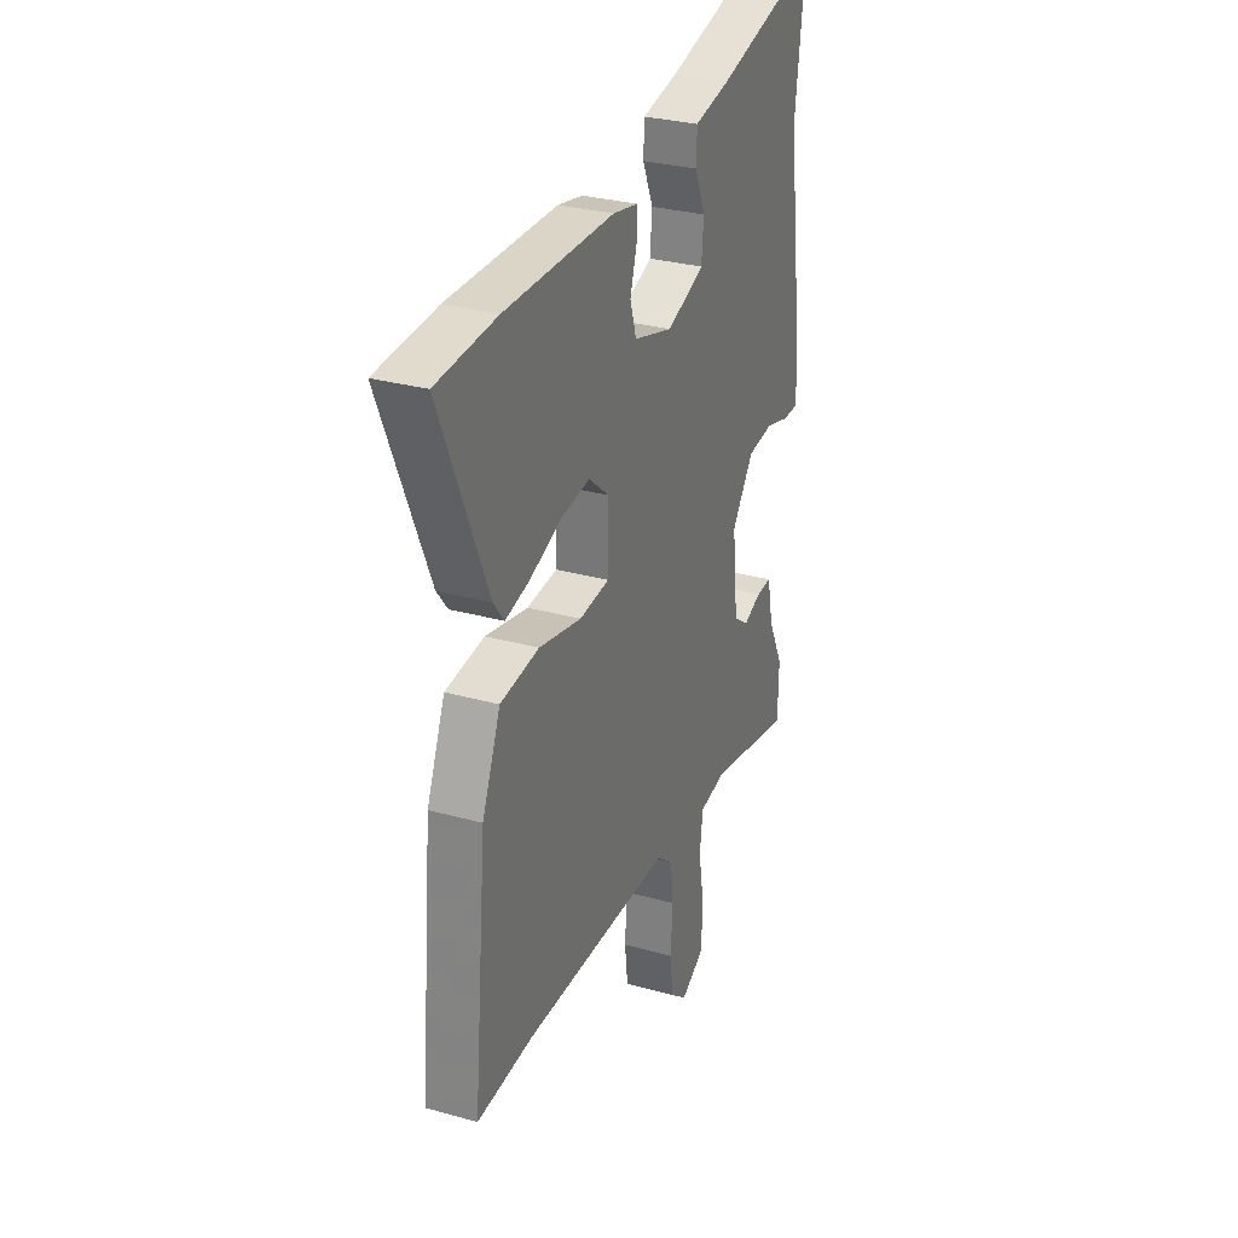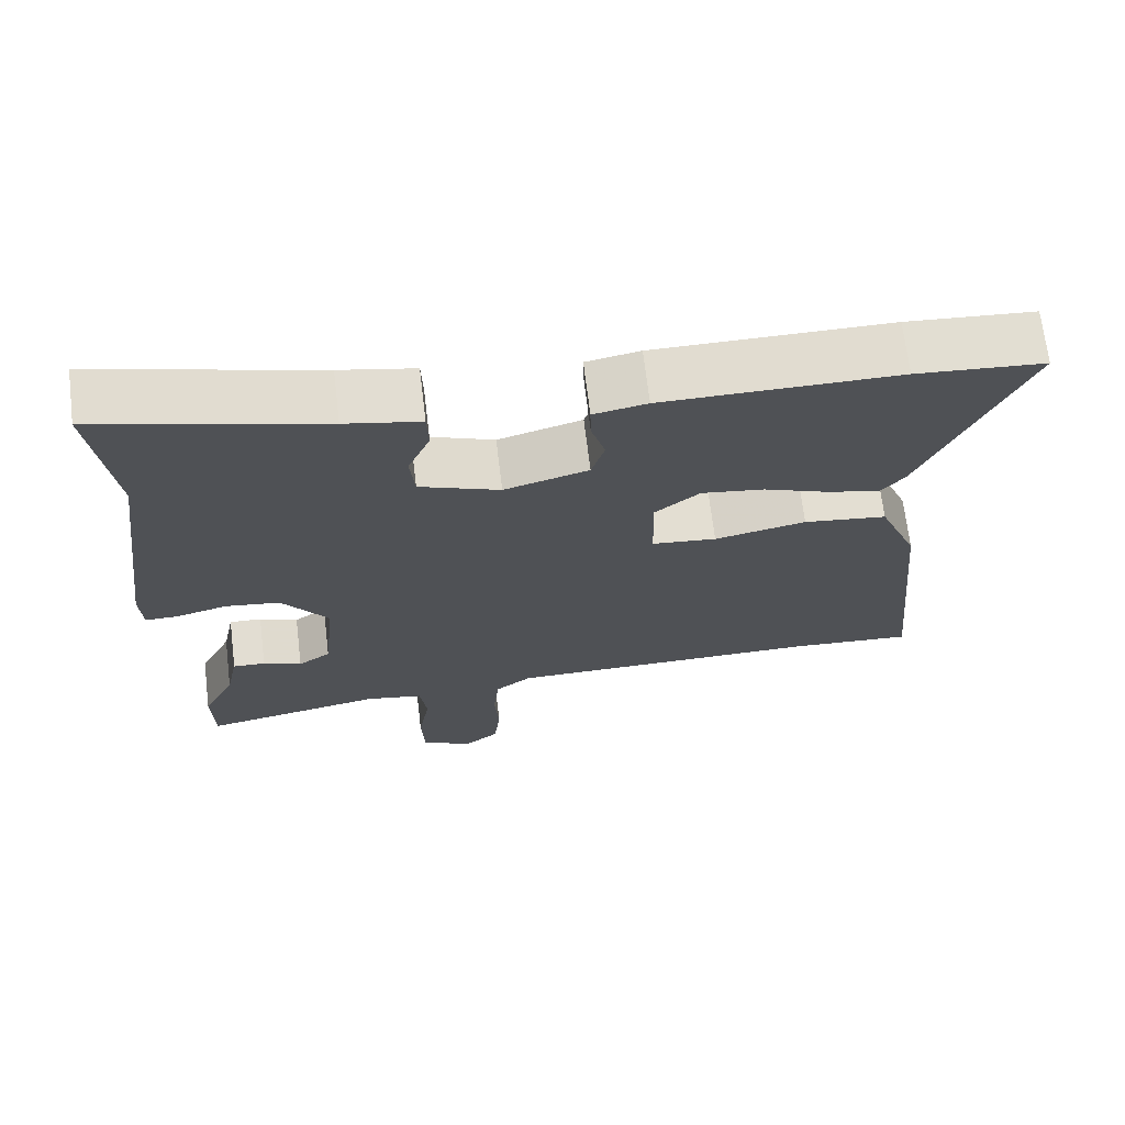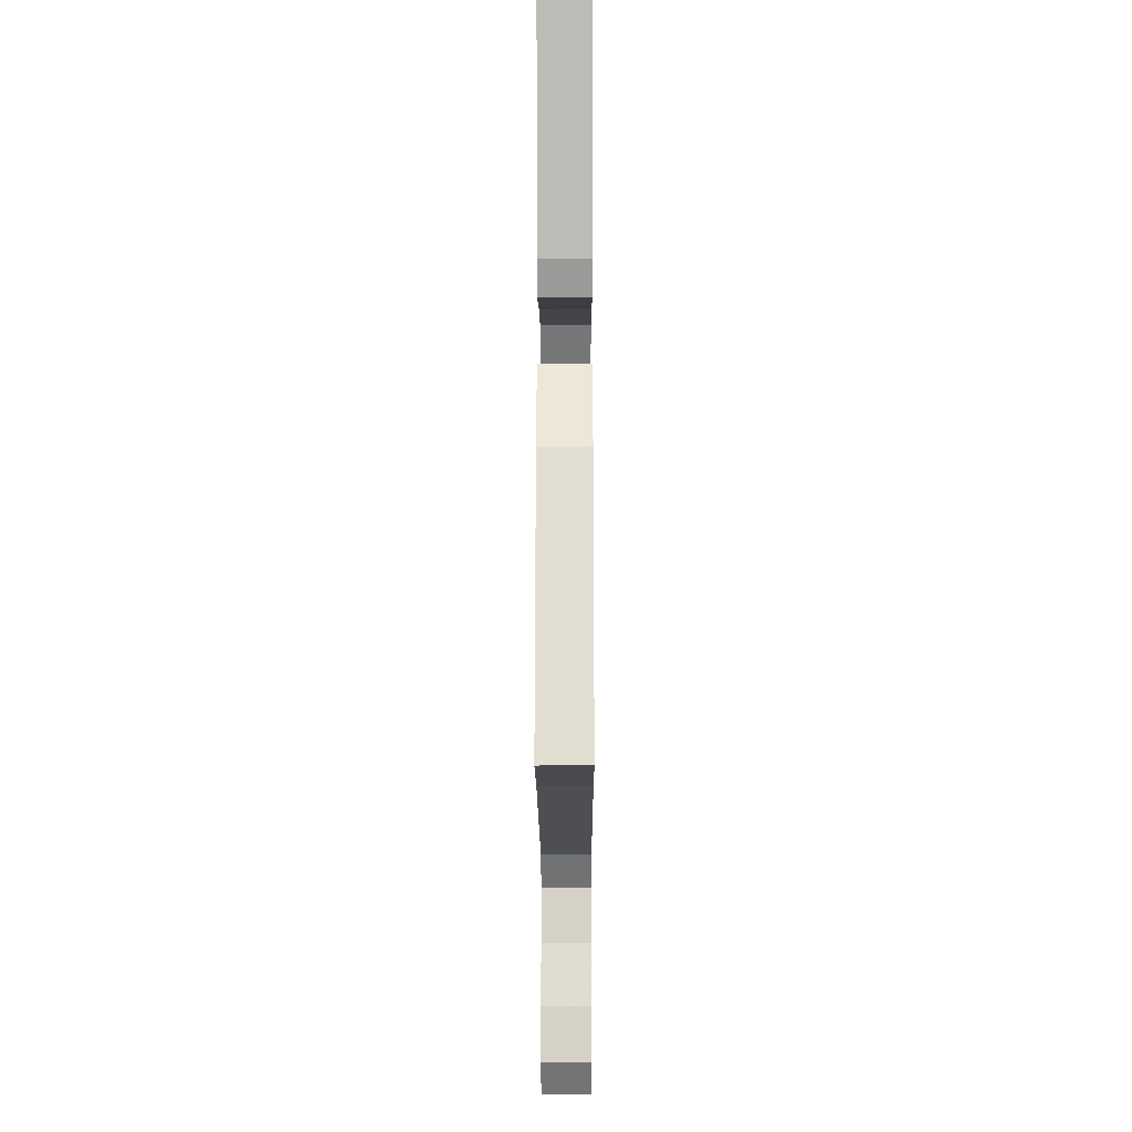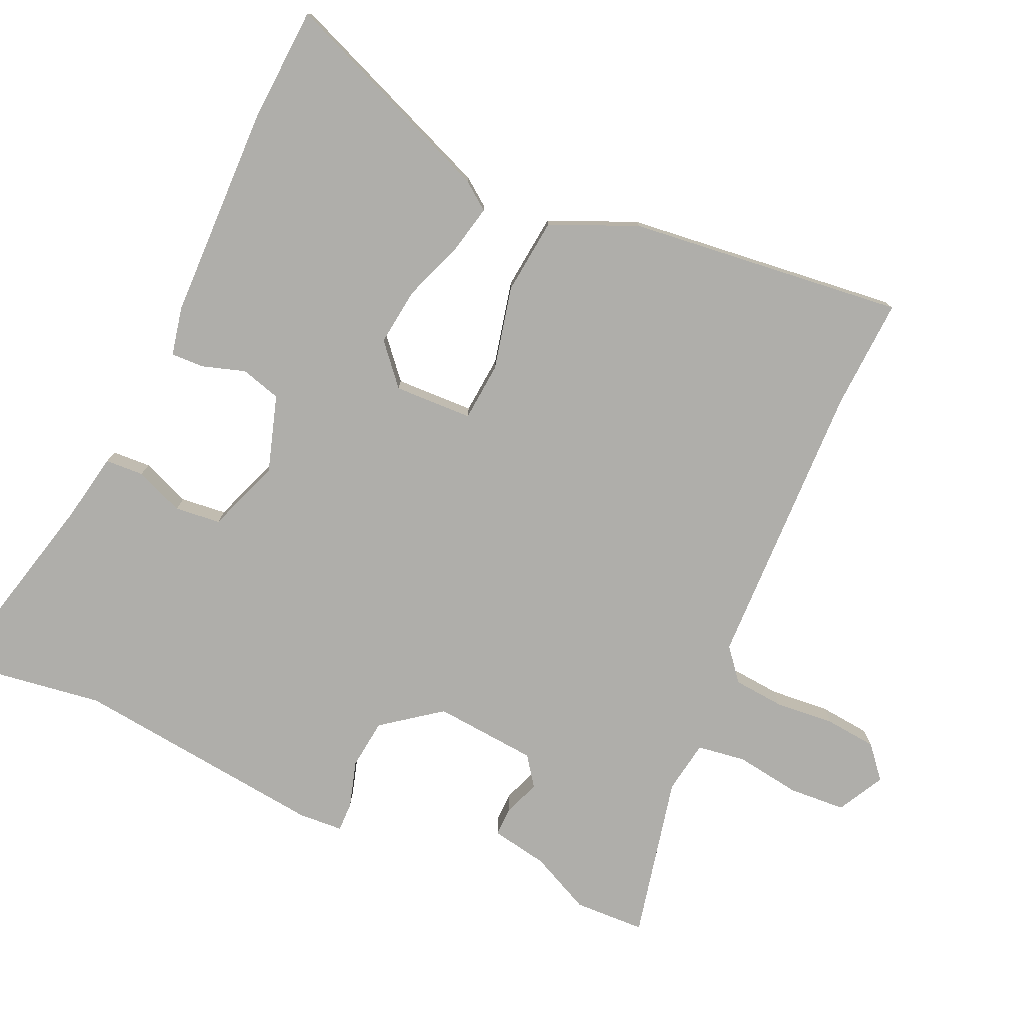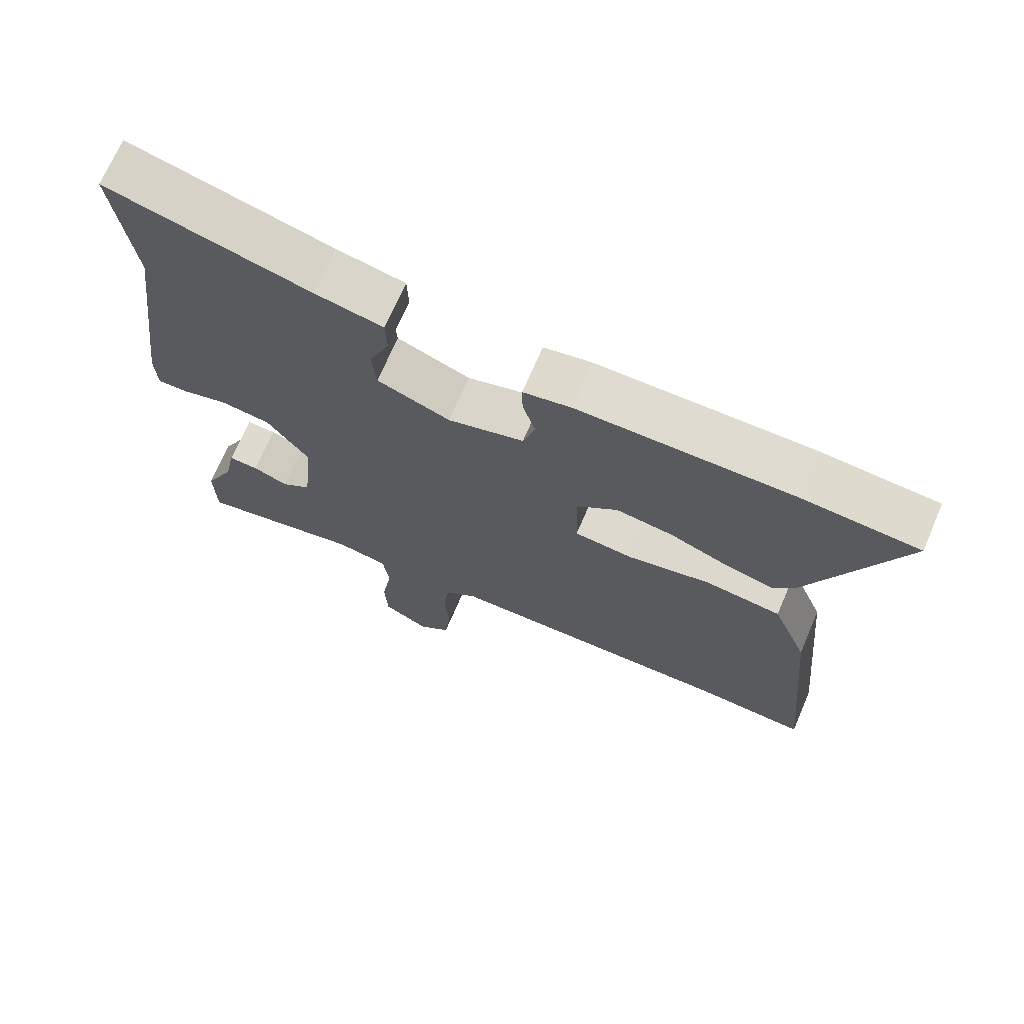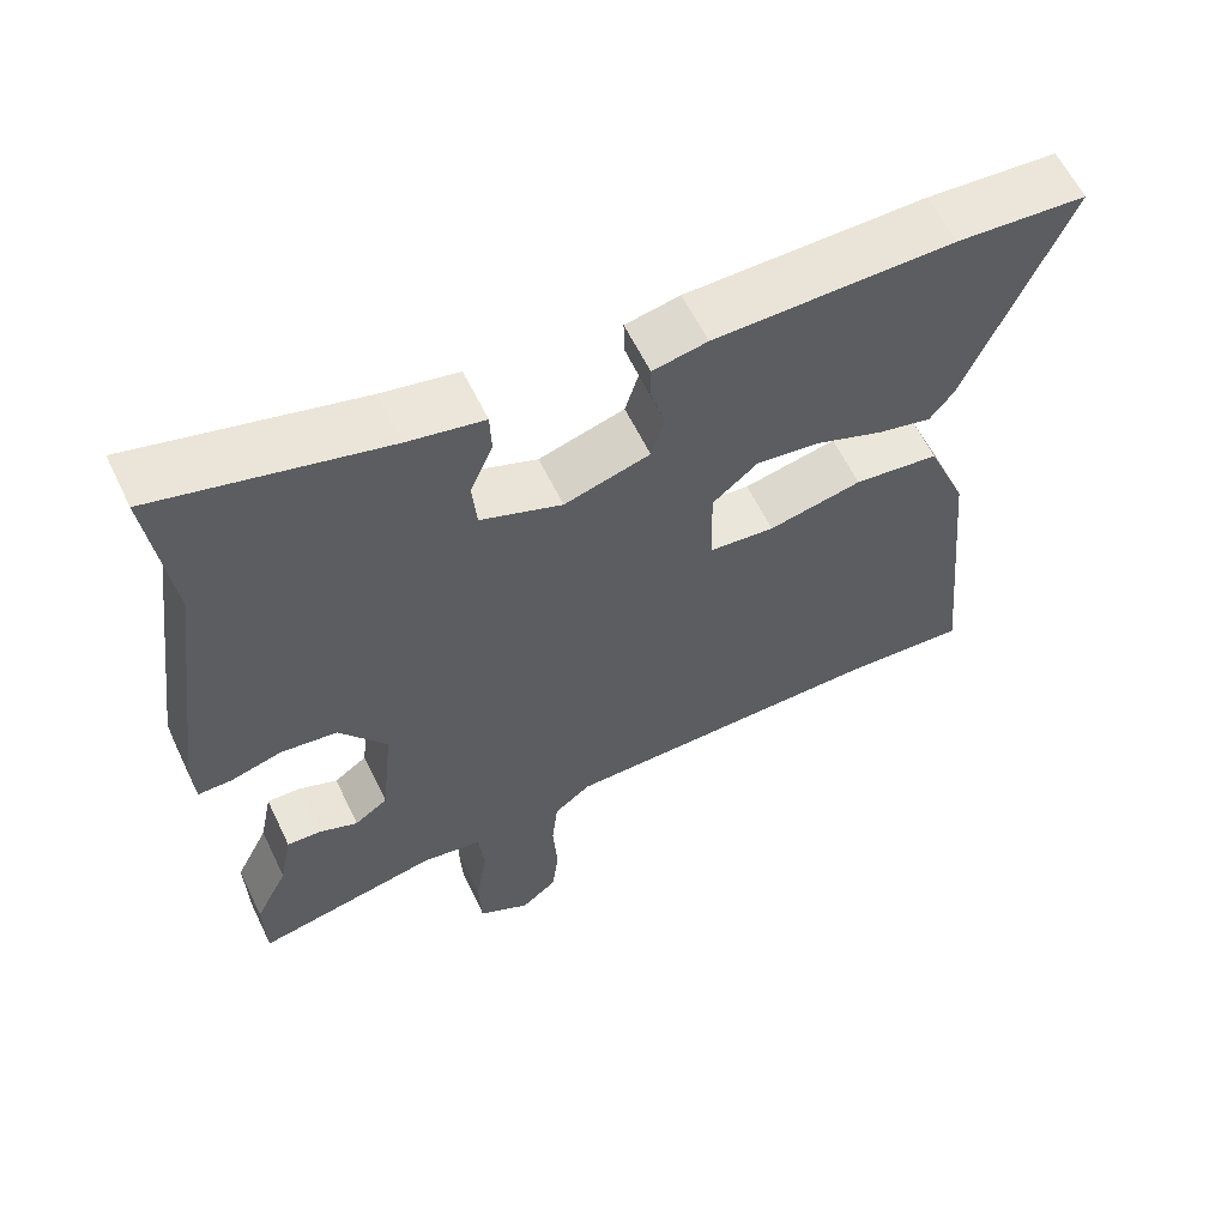
<metadata>
{"format":"obj","ext":"obj","renderer":"f3d","projection":"perspective","resolution":1024,"background":"white","views":[{"elev":29.7,"azim":112.3,"up":"+Z"},{"elev":69.3,"azim":-6.9,"up":"+Z"},{"elev":-17.2,"azim":90.2,"up":"+Z"},{"elev":-77.6,"azim":66.8,"up":"+Y"},{"elev":70.1,"azim":23.3,"up":"+Z"},{"elev":60.7,"azim":-25.7,"up":"+Z"}]}
</metadata>
<code>
v 0.47 0.07 0.502
v 0.642 0.07 0.489
v 0.507 0.07 0.171
v 0.476 0.07 0.131
v 0.405 0.07 0.148
v 0.316 0.07 0.183
v 0.231 0.07 0.195
v 0.171 0.07 0.145
v 0.173 0.07 0.029
v 0.26 0.07 0.02
v 0.383 0.07 0.046
v 0.495 0.07 0.032
v 0.548 0.07 -0.097
v 0.587 0.07 -0.506
v 0.423 0.07 -0.495
v -0.006 0.07 -0.499
v -0.054 0.07 -0.537
v -0.062 0.07 -0.612
v -0.056 0.07 -0.7
v -0.065 0.07 -0.776
v -0.113 0.07 -0.815
v -0.181 0.07 -0.777
v -0.185 0.07 -0.693
v -0.169 0.07 -0.597
v -0.178 0.07 -0.525
v -0.256 0.07 -0.511
v -0.499 0.07 -0.56
v -0.501 0.07 -0.455
v -0.457 0.07 -0.367
v -0.44 0.07 -0.283
v -0.396 0.07 -0.285
v -0.344 0.07 -0.306
v -0.3 0.07 -0.275
v -0.284 0.07 -0.123
v -0.347 0.07 -0.036
v -0.421 0.07 -0.026
v -0.49 0.07 -0.045
v -0.534 0.07 -0.045
v -0.537 0.07 0.021
v -0.487 0.07 0.396
v -0.515 0.07 0.62
v -0.216 0.07 0.541
v -0.115 0.07 0.52
v -0.113 0.07 0.463
v -0.143 0.07 0.392
v -0.137 0.07 0.324
v -0.029 0.07 0.282
v 0.084 0.07 0.315
v 0.102 0.07 0.374
v 0.083 0.07 0.438
v 0.082 0.07 0.487
v 0.154 0.07 0.501
v 0.47 0 0.502
v 0.642 0 0.489
v 0.507 0 0.171
v 0.476 0 0.131
v 0.405 0 0.148
v 0.316 0 0.183
v 0.231 0 0.195
v 0.171 0 0.145
v 0.173 0 0.029
v 0.26 0 0.02
v 0.383 0 0.046
v 0.495 0 0.032
v 0.548 0 -0.097
v 0.587 0 -0.506
v 0.423 0 -0.495
v -0.006 0 -0.499
v -0.054 0 -0.537
v -0.062 0 -0.612
v -0.056 0 -0.7
v -0.065 0 -0.776
v -0.113 0 -0.815
v -0.181 0 -0.777
v -0.185 0 -0.693
v -0.169 0 -0.597
v -0.178 0 -0.525
v -0.256 0 -0.511
v -0.499 0 -0.56
v -0.501 0 -0.455
v -0.457 0 -0.367
v -0.44 0 -0.283
v -0.396 0 -0.285
v -0.344 0 -0.306
v -0.3 0 -0.275
v -0.284 0 -0.123
v -0.347 0 -0.036
v -0.421 0 -0.026
v -0.49 0 -0.045
v -0.534 0 -0.045
v -0.537 0 0.021
v -0.487 0 0.396
v -0.515 0 0.62
v -0.216 0 0.541
v -0.115 0 0.52
v -0.113 0 0.463
v -0.143 0 0.392
v -0.137 0 0.324
v -0.029 0 0.282
v 0.084 0 0.315
v 0.102 0 0.374
v 0.083 0 0.438
v 0.082 0 0.487
v 0.154 0 0.501
f 49 50 51 52
f 48 49 52 1
f 42 43 44 45
f 40 41 42 45
f 40 45 46
f 39 40 46 47
f 36 37 38 39
f 35 36 39 47
f 29 30 31 32
f 27 28 29 32
f 26 27 32 33
f 25 26 33 34
f 21 22 23 24
f 21 24 25
f 18 19 20 21
f 17 18 21 25
f 16 17 25 34
f 12 13 14 15
f 10 11 12 15
f 9 10 15 16
f 8 9 16 34
f 3 4 5 6
f 3 6 7
f 48 1 2 3
f 48 3 7
f 34 35 47 48
f 7 8 34 48
f 104 103 102 101
f 53 104 101 100
f 97 96 95 94
f 97 94 93 92
f 98 97 92
f 99 98 92 91
f 91 90 89 88
f 99 91 88 87
f 84 83 82 81
f 84 81 80 79
f 85 84 79 78
f 86 85 78 77
f 76 75 74 73
f 77 76 73
f 73 72 71 70
f 77 73 70 69
f 86 77 69 68
f 67 66 65 64
f 67 64 63 62
f 68 67 62 61
f 86 68 61 60
f 58 57 56 55
f 59 58 55
f 55 54 53 100
f 59 55 100
f 100 99 87 86
f 100 86 60 59
f 1 53 54 2
f 2 54 55 3
f 3 55 56 4
f 4 56 57 5
f 5 57 58 6
f 6 58 59 7
f 7 59 60 8
f 8 60 61 9
f 9 61 62 10
f 10 62 63 11
f 11 63 64 12
f 12 64 65 13
f 13 65 66 14
f 14 66 67 15
f 15 67 68 16
f 16 68 69 17
f 17 69 70 18
f 18 70 71 19
f 19 71 72 20
f 20 72 73 21
f 21 73 74 22
f 22 74 75 23
f 23 75 76 24
f 24 76 77 25
f 25 77 78 26
f 26 78 79 27
f 27 79 80 28
f 28 80 81 29
f 29 81 82 30
f 30 82 83 31
f 31 83 84 32
f 32 84 85 33
f 33 85 86 34
f 34 86 87 35
f 35 87 88 36
f 36 88 89 37
f 37 89 90 38
f 38 90 91 39
f 39 91 92 40
f 40 92 93 41
f 41 93 94 42
f 42 94 95 43
f 43 95 96 44
f 44 96 97 45
f 45 97 98 46
f 46 98 99 47
f 47 99 100 48
f 48 100 101 49
f 49 101 102 50
f 50 102 103 51
f 51 103 104 52
f 52 104 53 1

</code>
